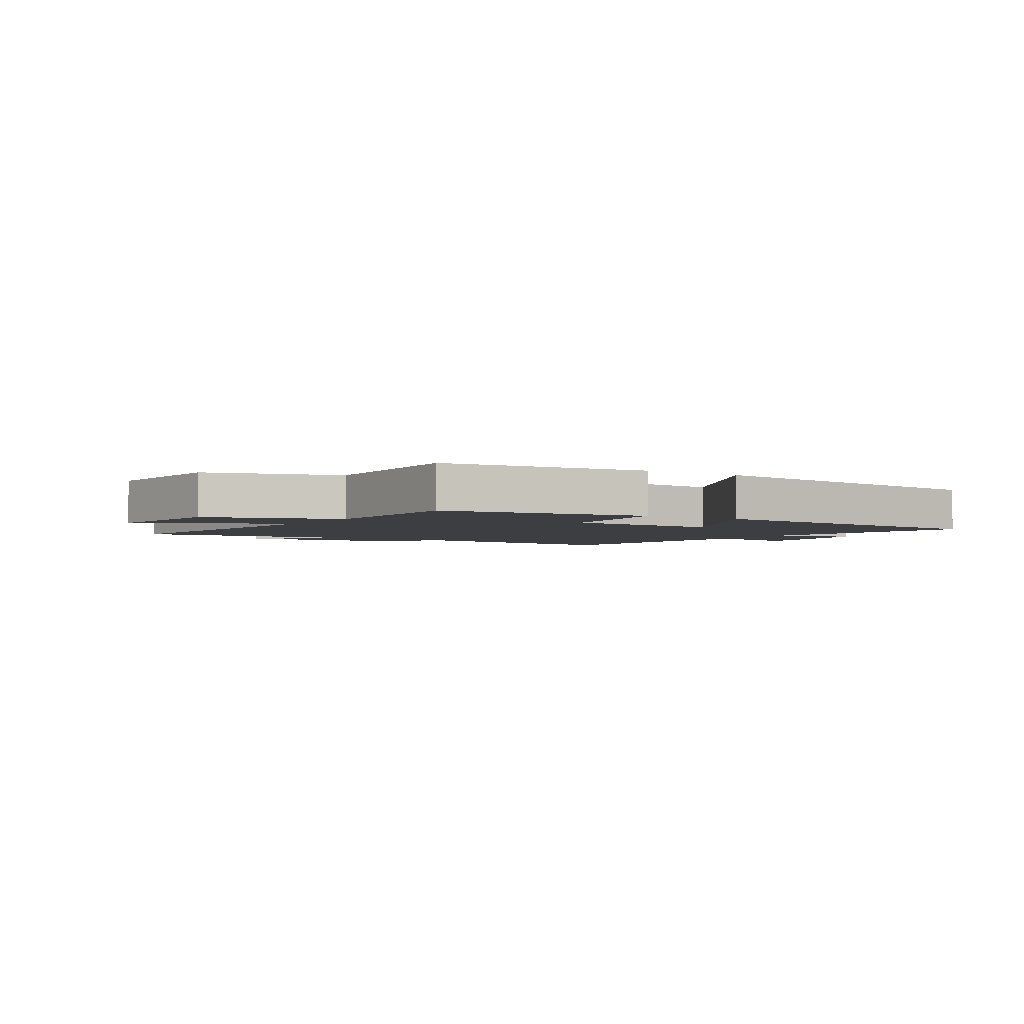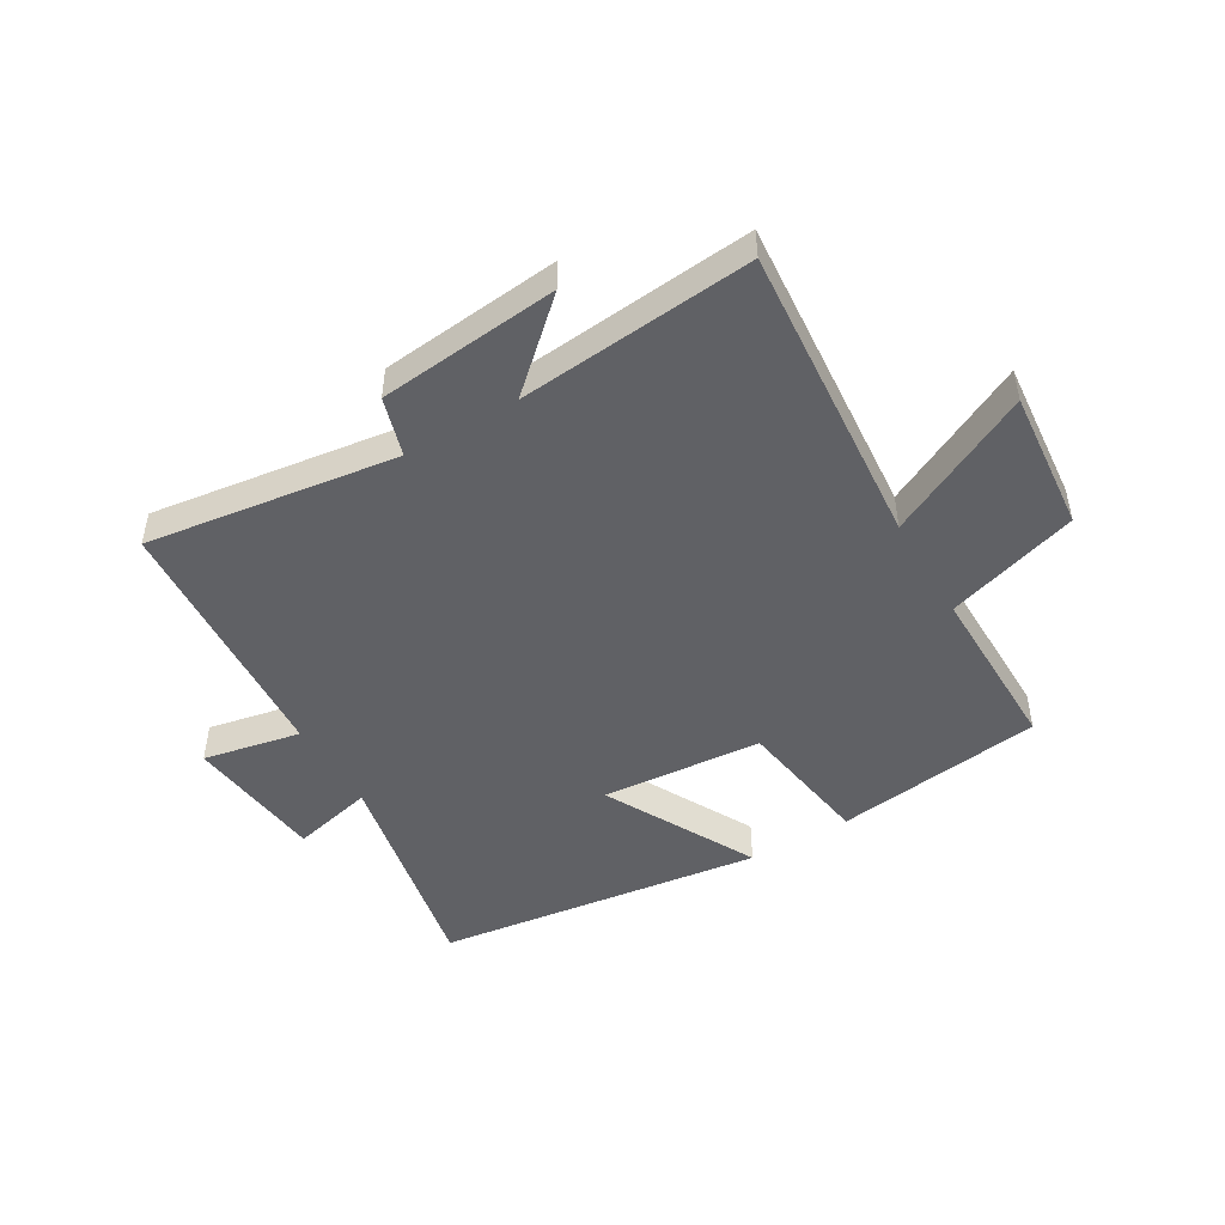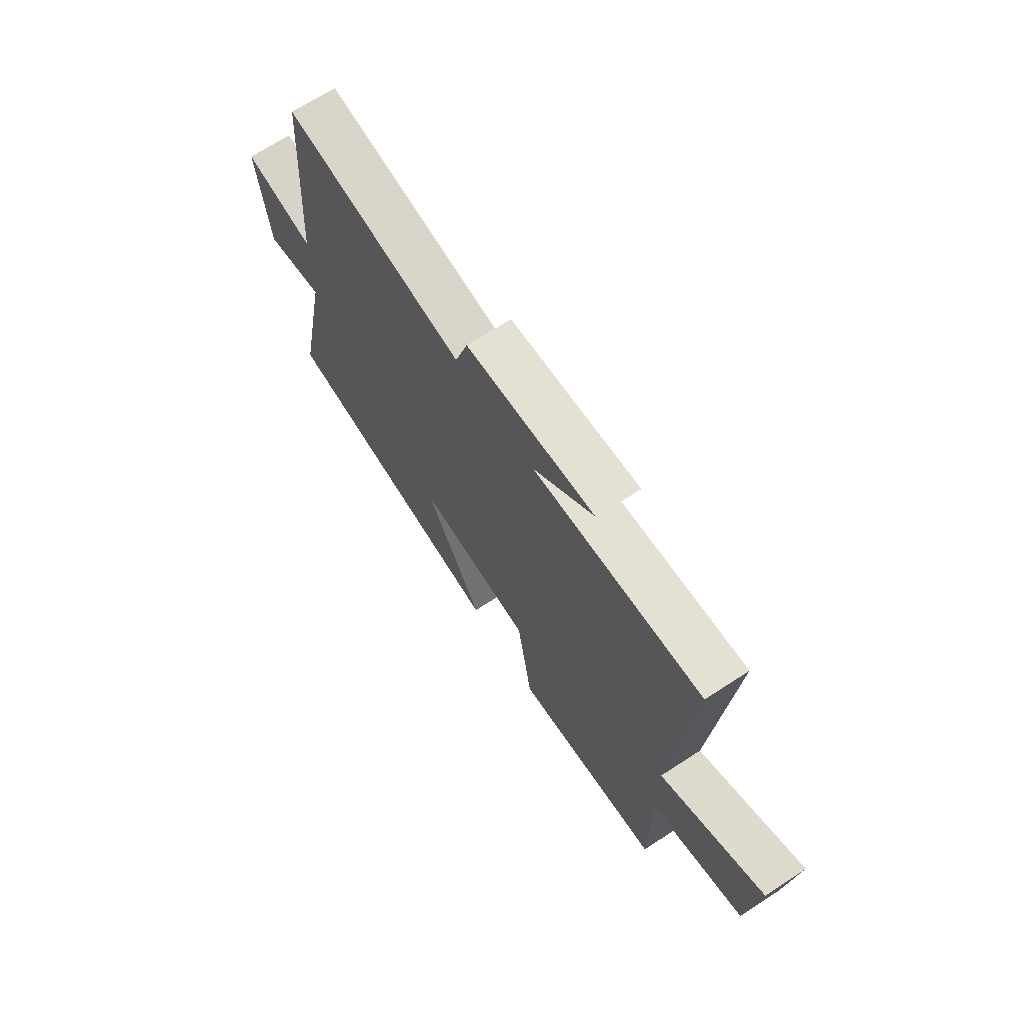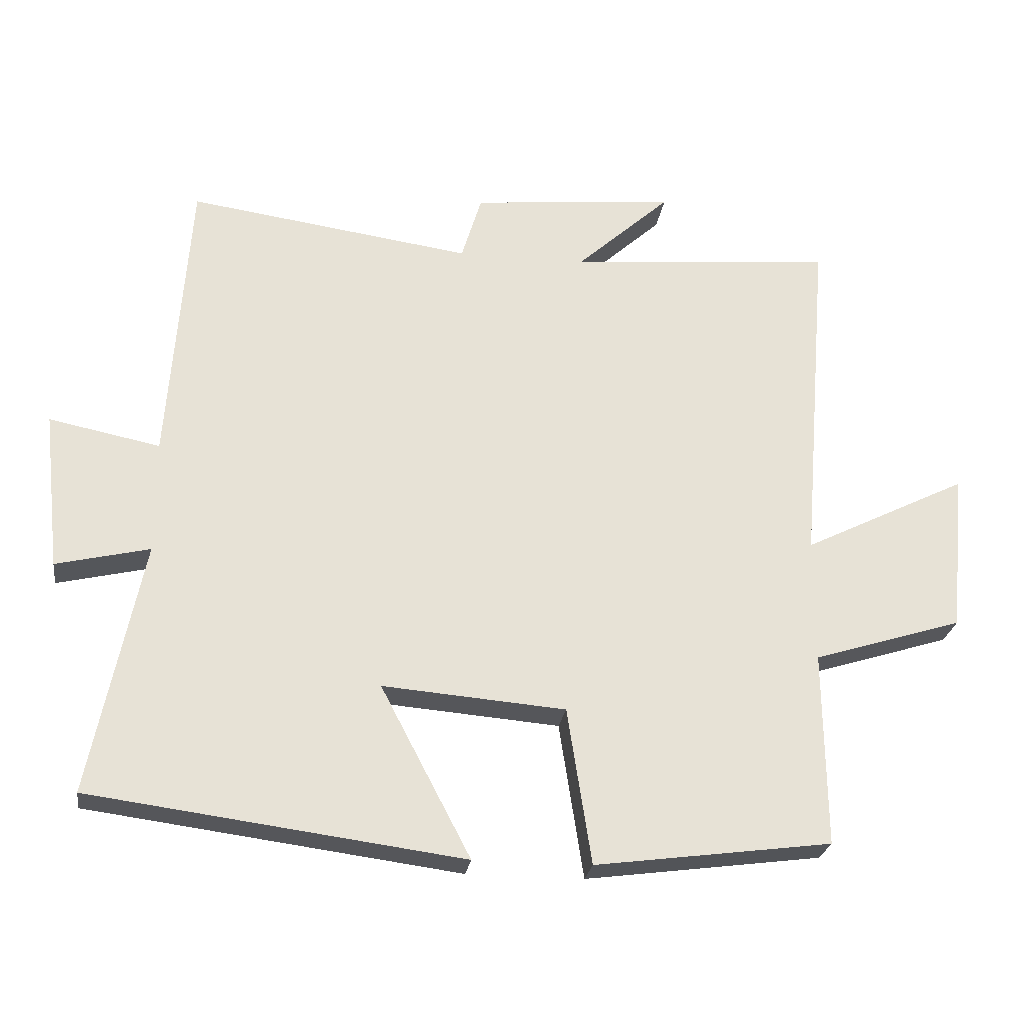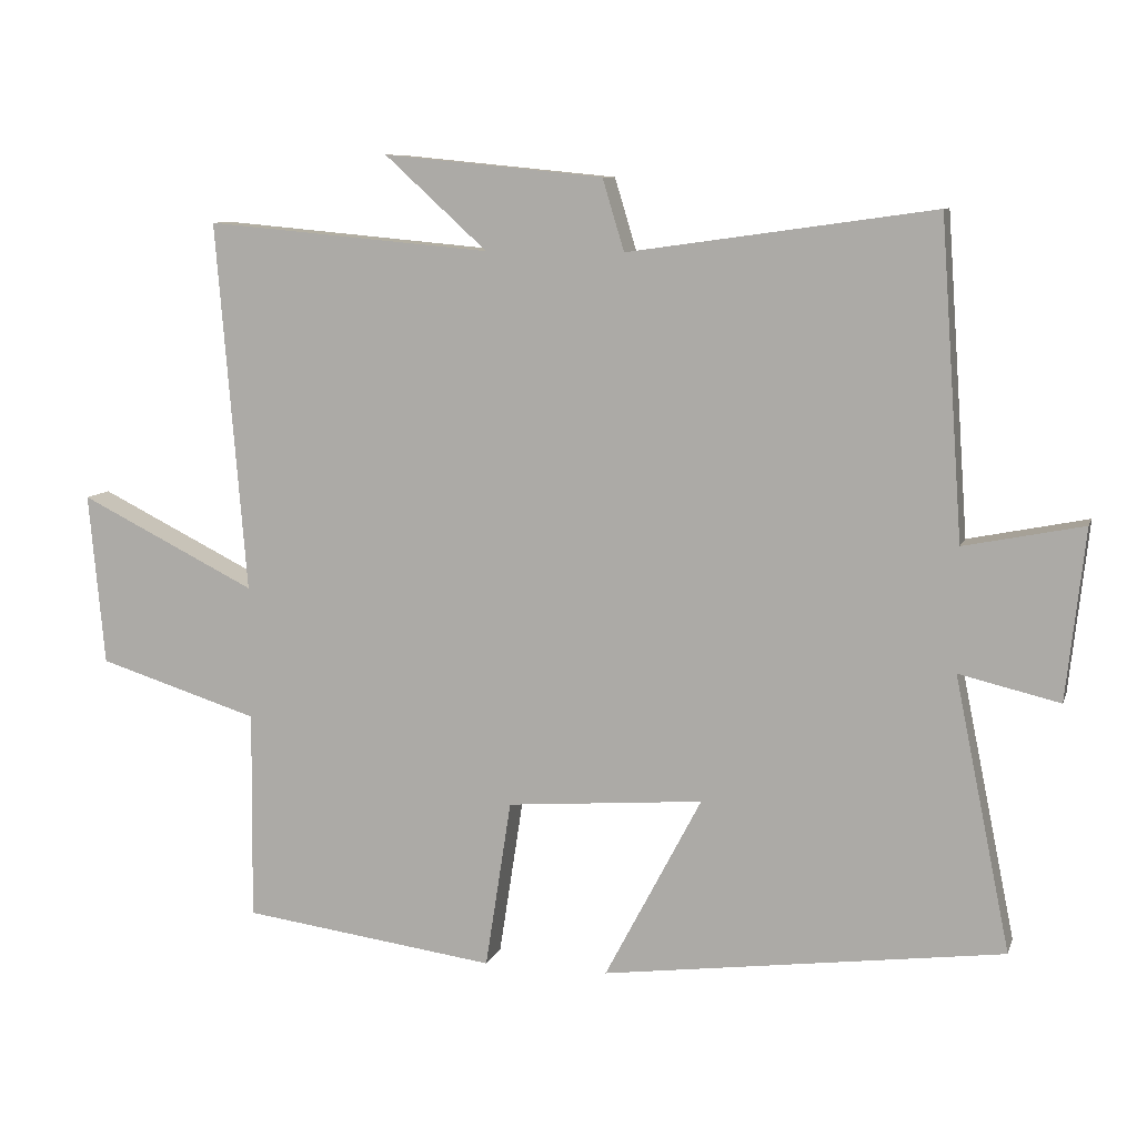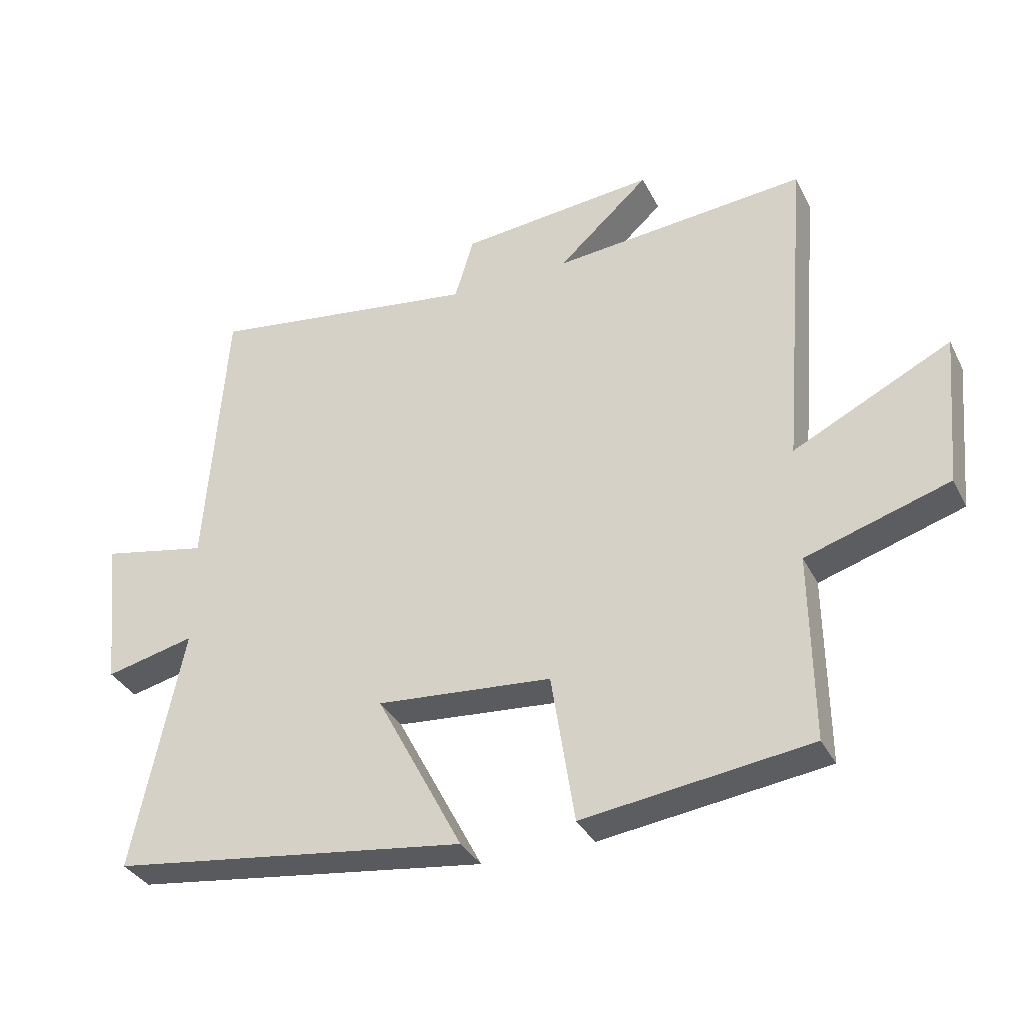
<metadata>
{"format":"obj","ext":"obj","renderer":"f3d","projection":"perspective","resolution":1024,"background":"white","views":[{"elev":-3.1,"azim":147.4,"up":"+Y"},{"elev":-48.0,"azim":30.6,"up":"+Y"},{"elev":68.7,"azim":56.9,"up":"+Z"},{"elev":-25.5,"azim":-8.2,"up":"+Z"},{"elev":8.9,"azim":-165.1,"up":"+Z"},{"elev":-34.4,"azim":23.8,"up":"+Z"}]}
</metadata>
<code>
v -0.469 0.07 0.559
v -0.046 0.07 0.5
v -0.016 0.07 0.599
v 0.288 0.07 0.629
v 0.146 0.07 0.5
v 0.542 0.07 0.536
v 0.5 0.07 0.023
v 0.745 0.07 0.145
v 0.723 0.07 -0.093
v 0.5 0.07 -0.163
v 0.503 0.07 -0.453
v 0.151 0.07 -0.5
v 0.115 0.07 -0.267
v -0.157 0.07 -0.245
v -0.023 0.07 -0.5
v -0.577 0.07 -0.427
v -0.5 0.07 -0.049
v -0.639 0.07 -0.082
v -0.665 0.07 0.154
v -0.5 0.07 0.121
v -0.469 0 0.559
v -0.046 0 0.5
v -0.016 0 0.599
v 0.288 0 0.629
v 0.146 0 0.5
v 0.542 0 0.536
v 0.5 0 0.023
v 0.745 0 0.145
v 0.723 0 -0.093
v 0.5 0 -0.163
v 0.503 0 -0.453
v 0.151 0 -0.5
v 0.115 0 -0.267
v -0.157 0 -0.245
v -0.023 0 -0.5
v -0.577 0 -0.427
v -0.5 0 -0.049
v -0.639 0 -0.082
v -0.665 0 0.154
v -0.5 0 0.121
f 17 18 19 20
f 17 20 1 2
f 14 15 16 17
f 13 14 17 2
f 10 11 12 13
f 7 8 9 10
f 7 10 13 2
f 5 6 7
f 2 3 4 5
f 2 5 7
f 40 39 38 37
f 22 21 40 37
f 37 36 35 34
f 22 37 34 33
f 33 32 31 30
f 30 29 28 27
f 22 33 30 27
f 27 26 25
f 25 24 23 22
f 27 25 22
f 1 21 22 2
f 2 22 23 3
f 3 23 24 4
f 4 24 25 5
f 5 25 26 6
f 6 26 27 7
f 7 27 28 8
f 8 28 29 9
f 9 29 30 10
f 10 30 31 11
f 11 31 32 12
f 12 32 33 13
f 13 33 34 14
f 14 34 35 15
f 15 35 36 16
f 16 36 37 17
f 17 37 38 18
f 18 38 39 19
f 19 39 40 20
f 20 40 21 1

</code>
